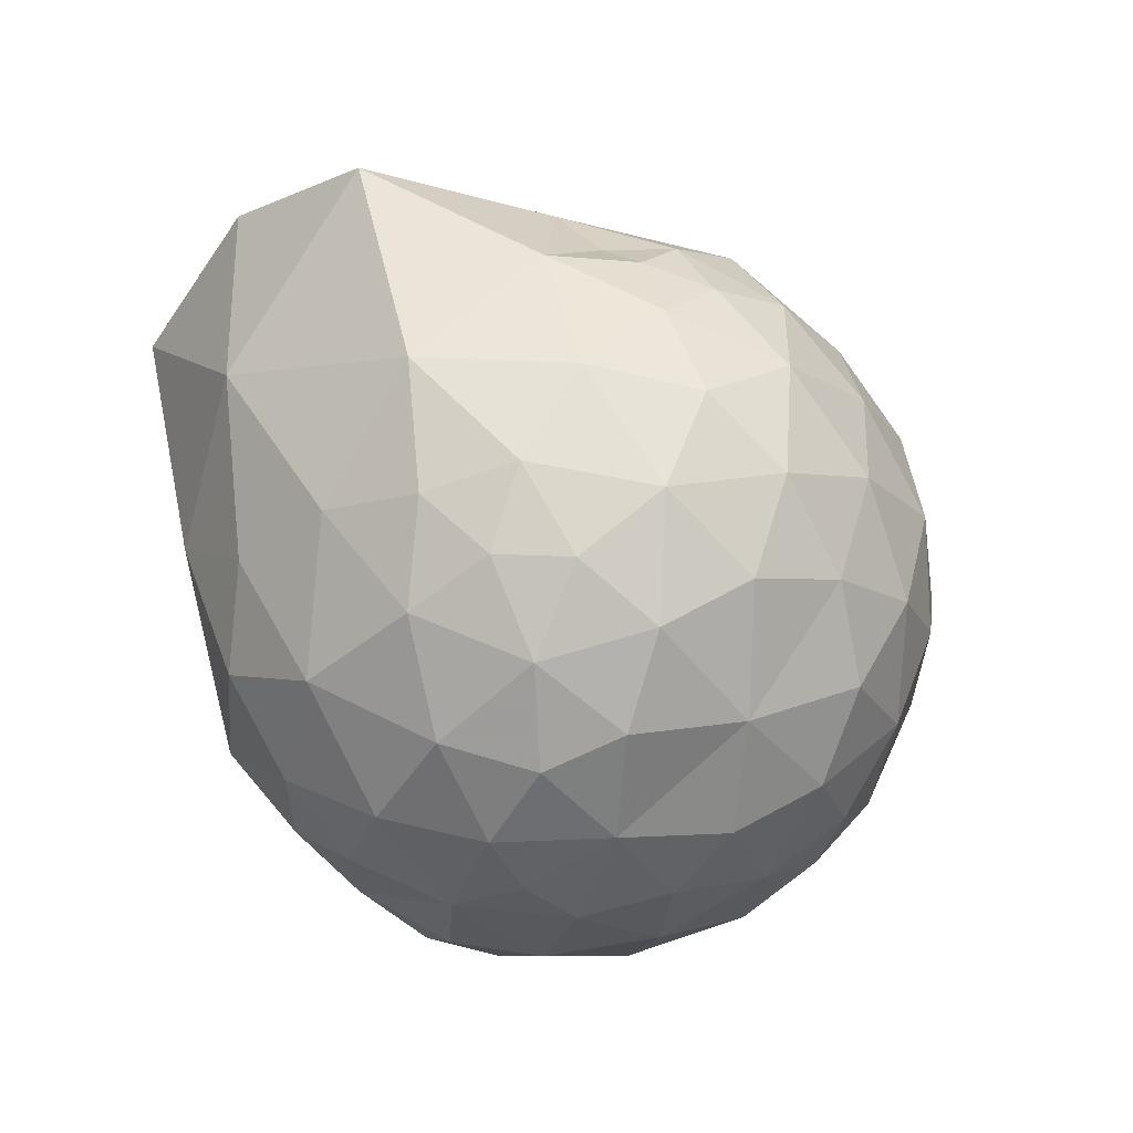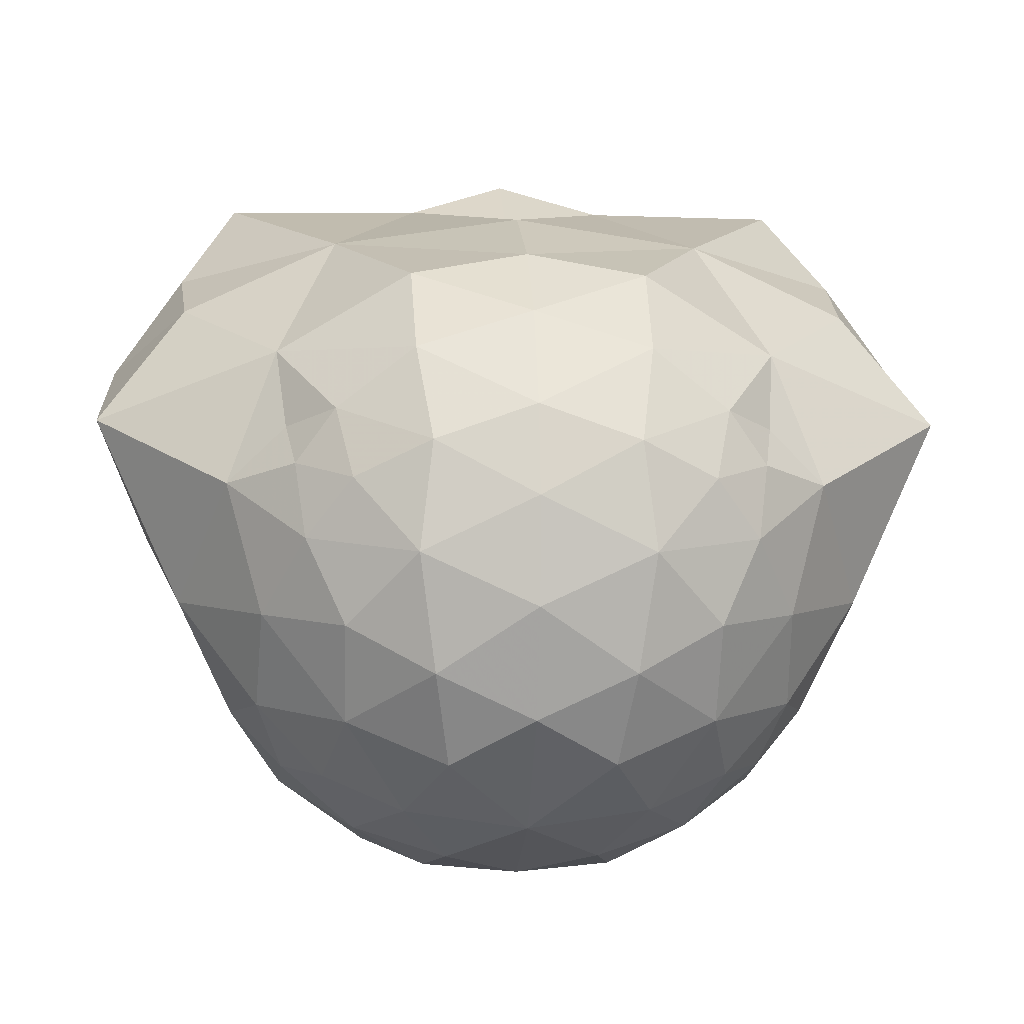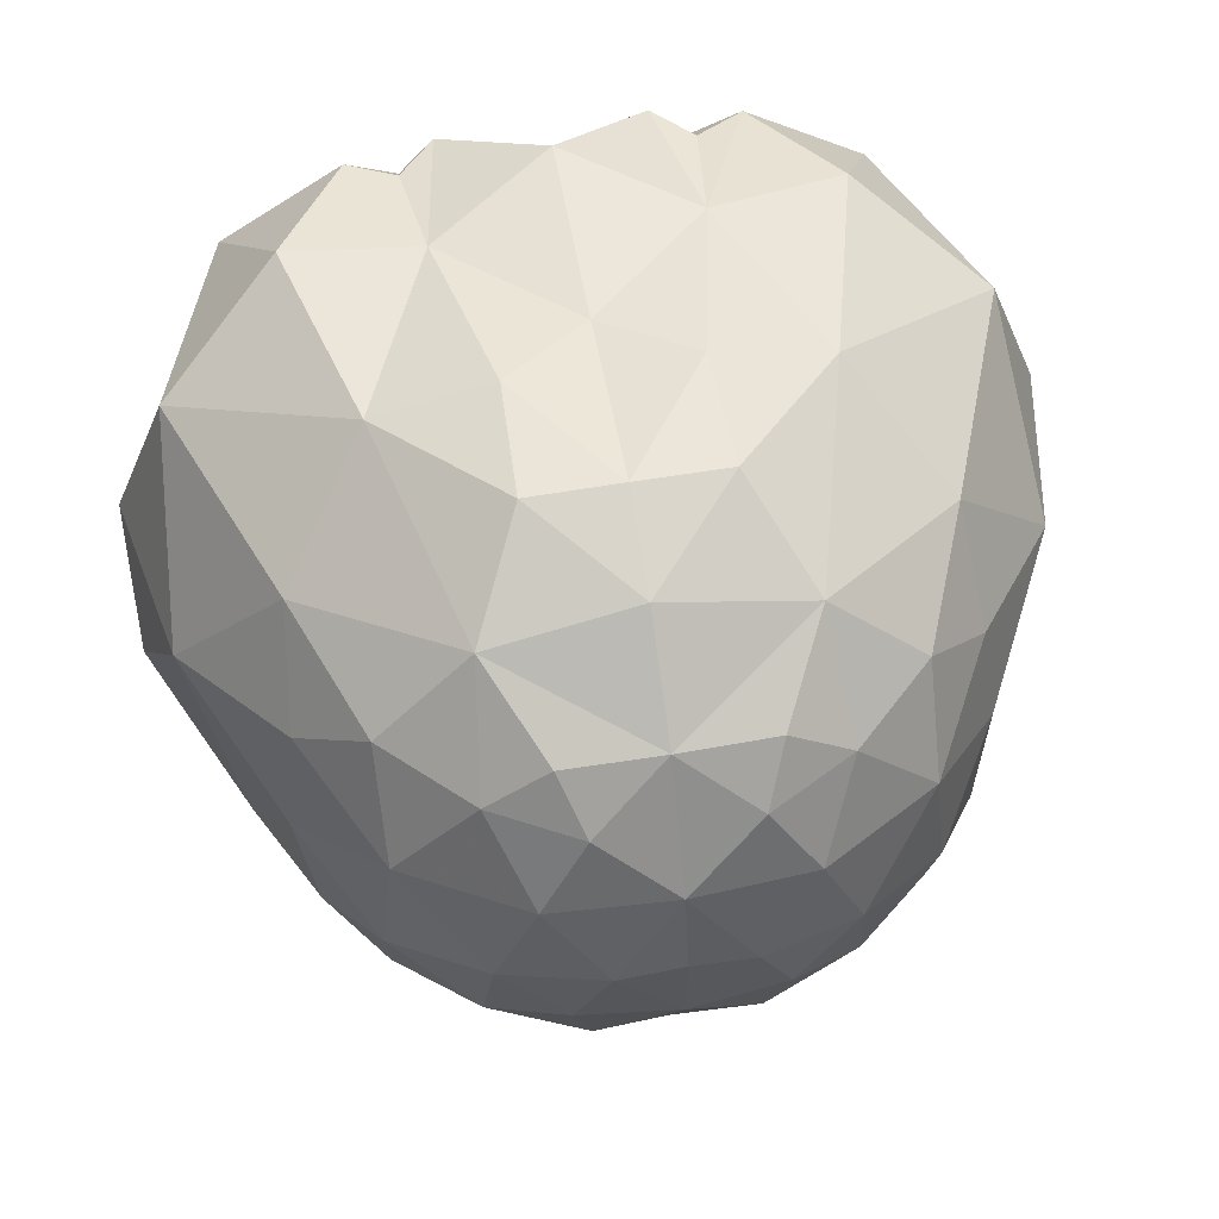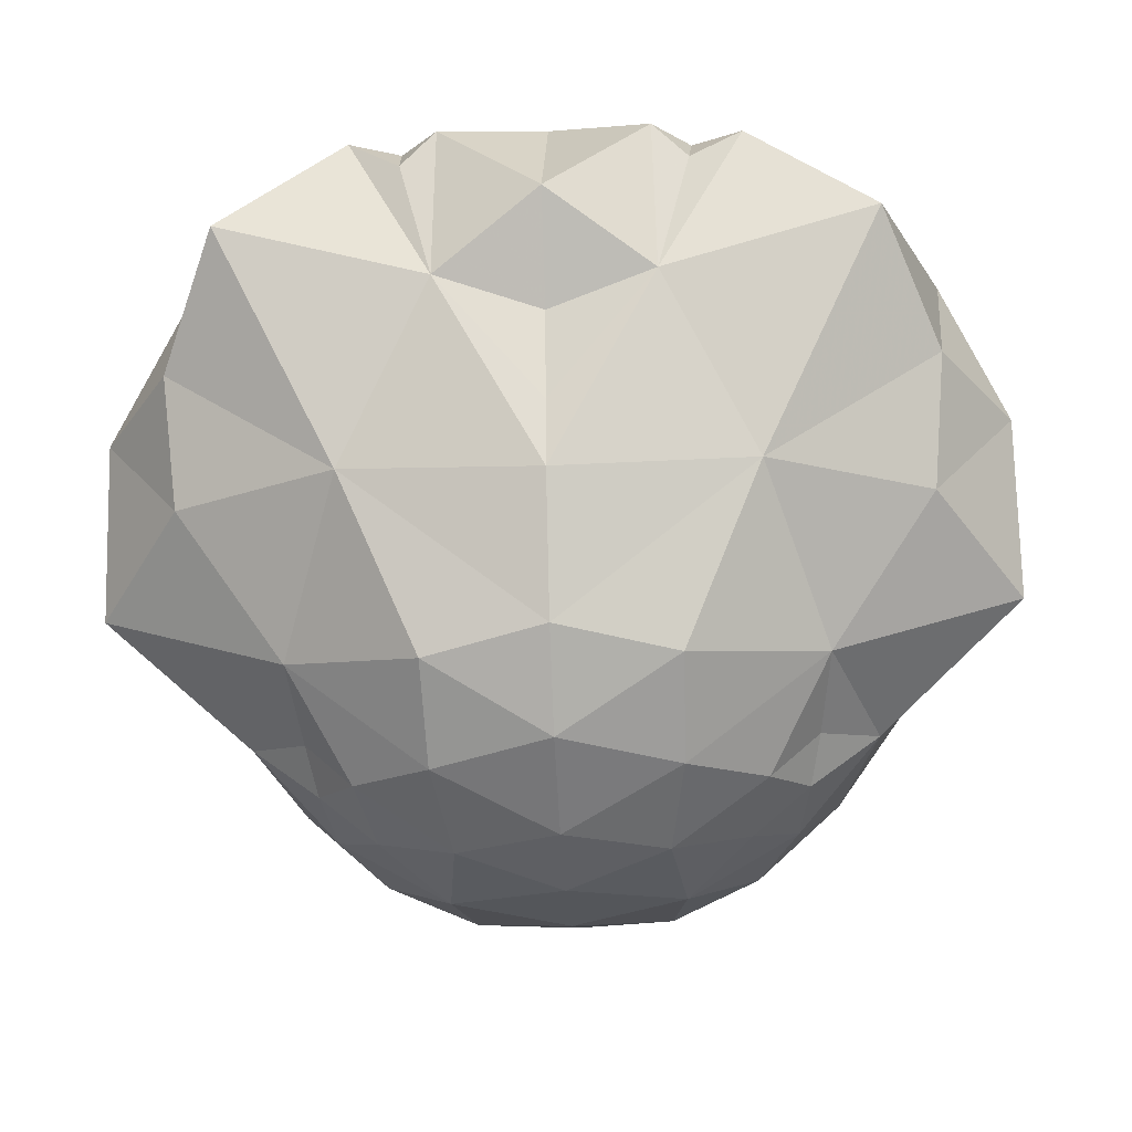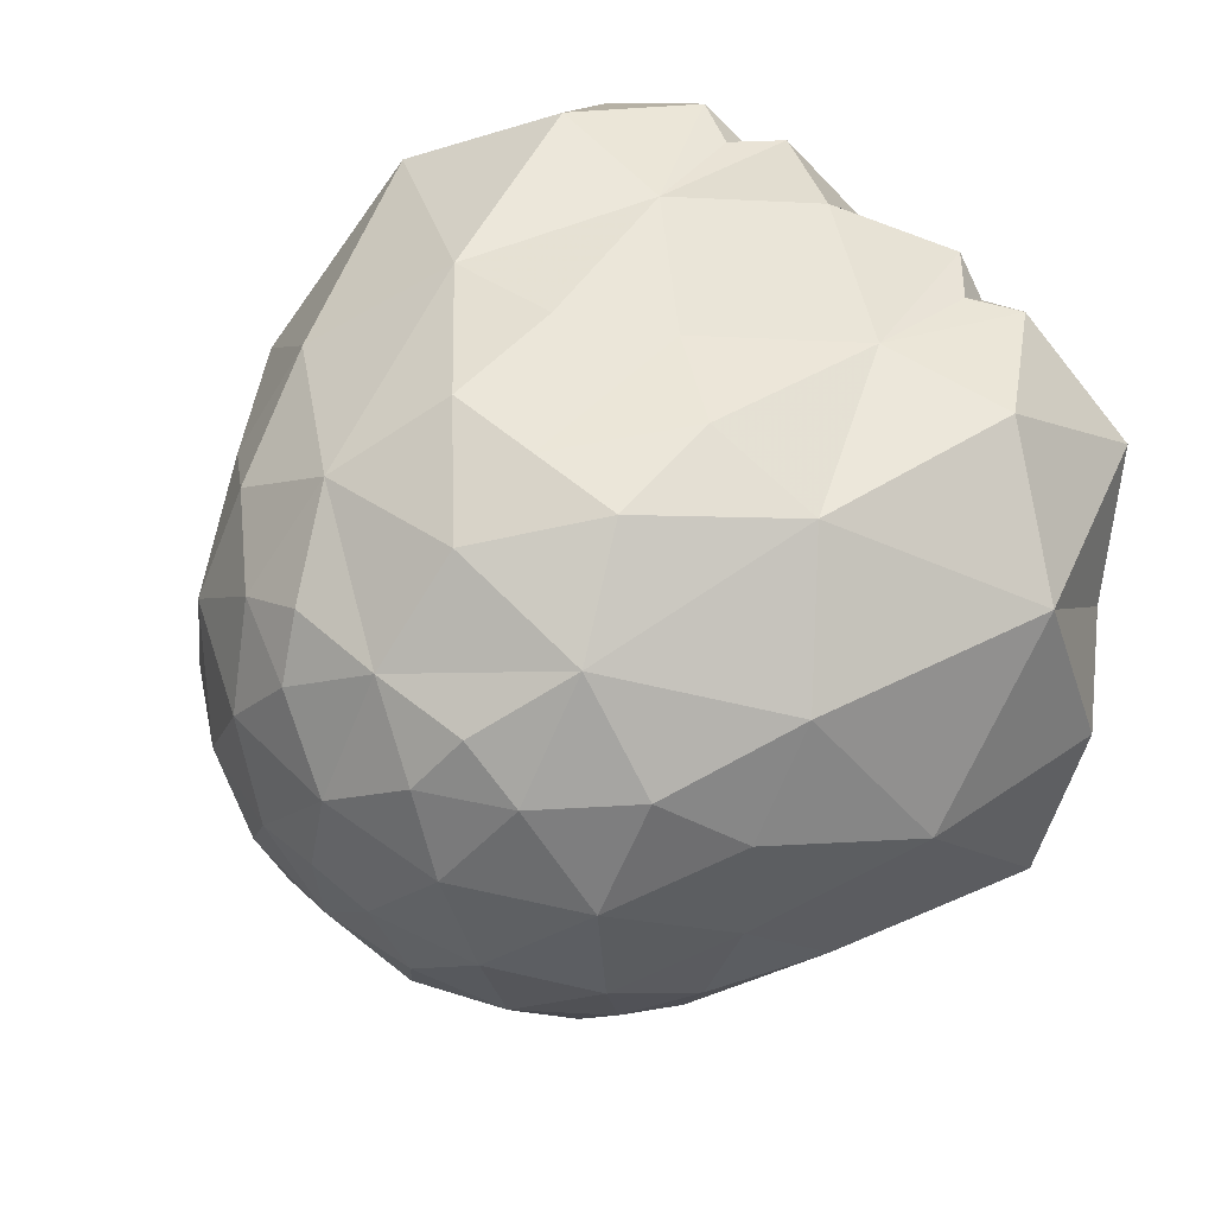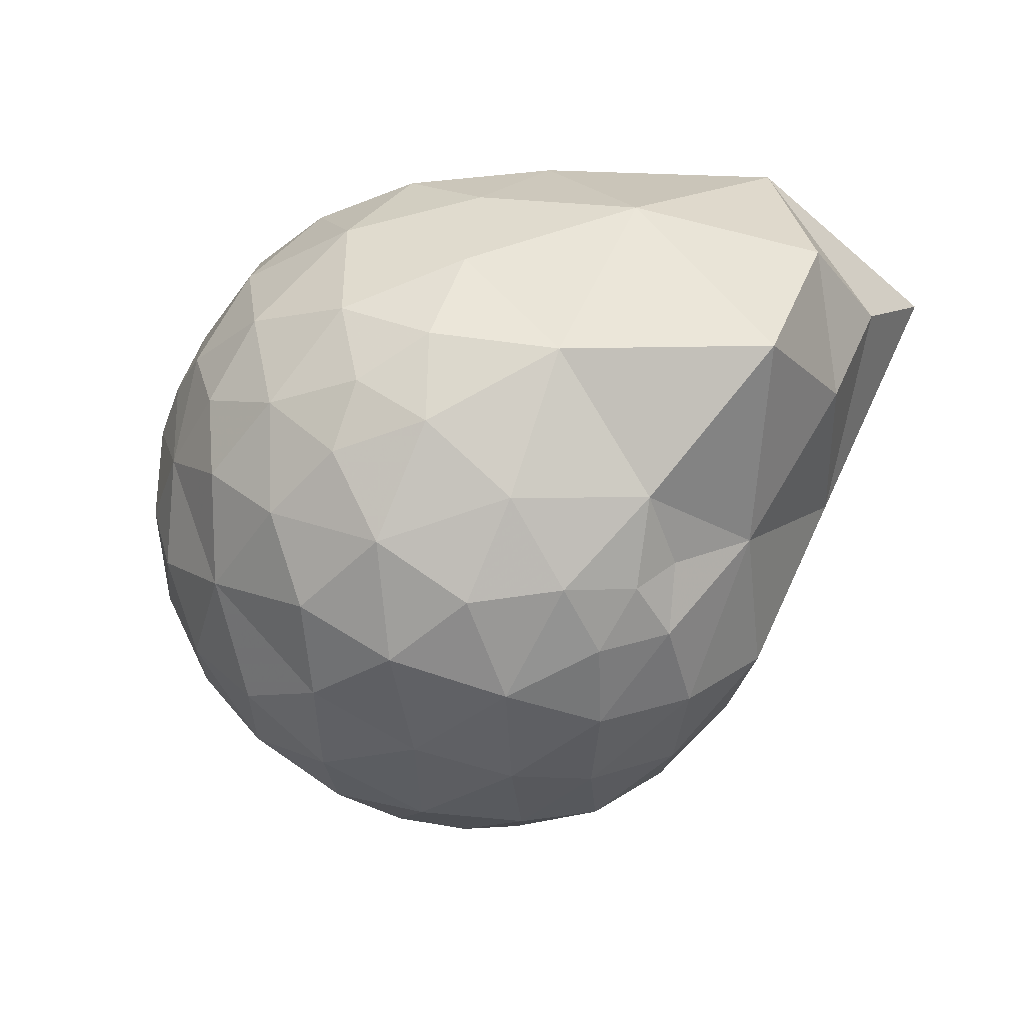
<metadata>
{"format":"obj","ext":"obj","renderer":"f3d","projection":"perspective","resolution":1024,"background":"white","views":[{"elev":-47.3,"azim":-52.8,"up":"+Z"},{"elev":-2.8,"azim":-4.5,"up":"+Z"},{"elev":58.7,"azim":170.1,"up":"+Y"},{"elev":-28.7,"azim":3.3,"up":"+Y"},{"elev":57.9,"azim":-138.8,"up":"+Y"},{"elev":-39.4,"azim":-112.8,"up":"+Y"}]}
</metadata>
<code>
v 0.888 0.06922 -0.4179
v 0 -0.5597 -0.815
v 0 0.3596 -0.9236
v 0 0.9643 -0.1594
v 0 0.2379 1.009
v 0 -0.1583 -0.975
v 0 -0.8529 -0.5045
v 0.5399 -0.144 0.8897
v 0 0.1264 -0.9878
v 0 0.8979 0.3585
v 0 0.8844 -0.4341
v 0.4549 0.03827 -0.8894
v 0.8476 0.3835 -0.3578
v 0.4027 0.8027 -0.448
v 0 -0.01108 0.983
v 0 0.5027 1.183
v 0.9858 -0.1334 0.683
v 0.8612 0.4781 1.087
v 0 -0.9632 -0.1996
v 0.4933 -0.8574 0.1484
v 0.6212 -0.785 -0.01247
v 0.7589 -0.4449 -0.4726
v 0 -0.9777 0.09652
v 0 -0.9236 0.3449
v 0 0.6786 -0.7128
v 0.1774 0.09479 -0.9803
v 0.2062 0.5303 -0.8248
v 0.3373 0.3258 -0.8869
v 0.5684 0.8705 0.1819
v 0.2547 0.9588 -0.1565
v 0.6611 0.5676 -0.5032
v 0.6621 0.288 -0.6943
v 0.2668 0.6664 -0.7023
v 0.4386 0.5521 -0.7102
v 0.8147 0.6305 -0.1242
v 0 0.8732 0.9241
v 0.279 0.7361 1.115
v 0.3759 0.6425 1.095
v 1.214 0.1628 0.5275
v 1.228 -0.2789 0.3459
v 1.113 0.2318 0.008736
v 0.9902 -0.2751 -0.1806
v 0.2439 0.9537 0.1771
v 1.014 0.1991 0.8178
v 1.052 0.6194 0.4882
v 0.3474 0.8391 0.6903
v 0.5165 0.7394 1.068
v 0.383 0.7515 0.9976
v 0.7151 0.8338 0.7417
v 0.7026 -0.06495 -0.7091
v 0.2193 -0.3551 -0.9103
v 0.3461 -0.5465 -0.7662
v 0.2742 -0.1369 -0.952
v 0.4831 -0.2777 -0.8321
v 0.8412 -0.2033 -0.5002
v 0.2724 -0.8867 -0.3784
v 0.5123 -0.822 -0.2497
v 0.3178 -0.949 -0.05428
v 0.6927 -0.3051 -0.6517
v 0.742 -0.6193 -0.2186
v 0.2308 -0.7478 -0.6287
v 0.5739 -0.4735 -0.6704
v 0.5108 -0.691 -0.5122
v 0 -0.5506 0.8023
v 0 -0.1948 0.9608
v 0 -0.7742 0.6128
v 0.6768 -0.6357 0.3004
v 0.8418 -0.5776 0.1469
v 0.2894 0.3185 1.067
v 0.2812 -0.9282 0.2465
v 0.6497 -0.7385 0.1929
v 0.5399 -0.7739 0.3416
v 0.3236 -0.807 0.5075
v 0.3304 -0.6065 0.7364
v 0.7059 -0.5086 0.5239
f 9 26 6
f 3 26 9
f 3 25 27
f 33 27 25
f 33 34 27
f 34 28 27
f 3 27 28
f 1 50 32
f 50 12 32
f 3 28 26
f 34 32 28
f 26 28 12
f 32 12 28
f 10 43 4
f 10 46 43
f 11 14 25
f 25 14 33
f 4 30 11
f 11 30 14
f 30 29 14
f 4 43 30
f 30 43 29
f 13 32 31
f 31 32 34
f 13 1 32
f 14 31 34
f 14 34 33
f 14 29 35
f 14 35 31
f 13 31 35
f 15 69 5
f 10 36 46
f 16 37 36
f 36 37 46
f 5 69 16
f 16 69 37
f 69 38 37
f 41 13 35
f 8 75 17
f 75 68 40
f 42 40 68
f 17 40 39
f 39 40 41
f 17 75 40
f 13 41 1
f 40 42 41
f 41 42 1
f 41 45 39
f 18 44 45
f 17 39 44
f 45 44 39
f 69 8 18
f 17 44 8
f 18 8 44
f 29 43 46
f 41 35 45
f 35 29 45
f 69 47 38
f 46 48 47
f 37 38 48
f 47 48 38
f 37 48 46
f 29 49 45
f 18 45 49
f 69 18 47
f 46 47 49
f 18 49 47
f 29 46 49
f 53 26 12
f 6 26 53
f 12 50 54
f 54 53 12
f 2 52 61
f 6 51 2
f 51 54 52
f 2 51 52
f 6 53 51
f 51 53 54
f 55 1 42
f 55 42 22
f 22 42 60
f 19 58 23
f 7 56 19
f 19 56 58
f 2 61 7
f 61 63 56
f 7 61 56
f 68 71 21
f 71 20 21
f 63 57 56
f 21 20 58
f 21 58 57
f 57 58 56
f 1 55 50
f 55 22 59
f 55 59 50
f 54 50 59
f 22 60 63
f 21 57 60
f 63 60 57
f 21 60 68
f 54 62 52
f 62 63 52
f 52 63 61
f 22 63 62
f 54 59 62
f 59 22 62
f 67 68 75
f 60 42 68
f 65 64 8
f 74 8 64
f 74 75 8
f 15 65 69
f 65 8 69
f 70 58 20
f 23 70 24
f 23 58 70
f 72 20 71
f 64 66 74
f 24 73 66
f 66 73 74
f 72 73 70
f 24 70 73
f 72 70 20
f 72 75 73
f 73 75 74
f 67 71 68
f 71 67 72
f 75 72 67
v -0.888 0.06922 -0.4179
v -0.5399 -0.144 0.8897
v -0.4549 0.03827 -0.8894
v -0.8476 0.3835 -0.3578
v -0.4027 0.8027 -0.448
v -0.9858 -0.1334 0.683
v -0.8612 0.4781 1.087
v -0.4933 -0.8574 0.1484
v -0.6212 -0.785 -0.01247
v -0.7589 -0.4449 -0.4726
v -0.1774 0.09479 -0.9803
v -0.2062 0.5303 -0.8248
v -0.3373 0.3258 -0.8869
v -0.5684 0.8705 0.1819
v -0.2547 0.9588 -0.1565
v -0.6611 0.5676 -0.5032
v -0.6621 0.288 -0.6943
v -0.2668 0.6664 -0.7023
v -0.4386 0.5521 -0.7102
v -0.8147 0.6305 -0.1242
v -0.279 0.7361 1.115
v -0.3759 0.6425 1.095
v -1.214 0.1628 0.5275
v -1.228 -0.2789 0.3459
v -1.113 0.2318 0.008736
v -0.9902 -0.2751 -0.1806
v -0.2439 0.9537 0.1771
v -1.014 0.1991 0.8178
v -1.052 0.6194 0.4882
v -0.3474 0.8391 0.6903
v -0.5165 0.7394 1.068
v -0.383 0.7515 0.9976
v -0.7151 0.8338 0.7417
v -0.7026 -0.06495 -0.7091
v -0.2193 -0.3551 -0.9103
v -0.3461 -0.5465 -0.7662
v -0.2742 -0.1369 -0.952
v -0.4831 -0.2777 -0.8321
v -0.8412 -0.2033 -0.5002
v -0.2724 -0.8867 -0.3784
v -0.5123 -0.822 -0.2497
v -0.3178 -0.949 -0.05428
v -0.6927 -0.3051 -0.6517
v -0.742 -0.6193 -0.2186
v -0.2308 -0.7478 -0.6287
v -0.5739 -0.4735 -0.6704
v -0.5108 -0.691 -0.5122
v -0.6768 -0.6357 0.3004
v -0.8418 -0.5776 0.1469
v -0.2894 0.3185 1.067
v -0.2812 -0.9282 0.2465
v -0.6497 -0.7385 0.1929
v -0.5399 -0.7739 0.3416
v -0.3236 -0.807 0.5075
v -0.3304 -0.6065 0.7364
v -0.7059 -0.5086 0.5239
f 6 86 9
f 9 86 3
f 87 25 3
f 25 87 93
f 87 94 93
f 87 88 94
f 88 87 3
f 92 109 76
f 92 78 109
f 86 88 3
f 88 92 94
f 78 88 86
f 88 78 92
f 4 102 10
f 102 105 10
f 25 80 11
f 93 80 25
f 11 90 4
f 80 90 11
f 80 89 90
f 90 102 4
f 89 102 90
f 91 92 79
f 94 92 91
f 92 76 79
f 94 91 80
f 93 94 80
f 95 89 80
f 91 95 80
f 95 91 79
f 5 125 15
f 105 36 10
f 36 96 16
f 105 96 36
f 16 125 5
f 96 125 16
f 96 97 125
f 95 79 100
f 81 131 77
f 99 124 131
f 124 99 101
f 98 99 81
f 100 99 98
f 99 131 81
f 76 100 79
f 100 101 99
f 76 101 100
f 98 104 100
f 104 103 82
f 103 98 81
f 98 103 104
f 82 77 125
f 77 103 81
f 103 77 82
f 105 102 89
f 104 95 100
f 104 89 95
f 97 106 125
f 106 107 105
f 107 97 96
f 97 107 106
f 105 107 96
f 104 108 89
f 108 104 82
f 106 82 125
f 108 106 105
f 106 108 82
f 108 105 89
f 78 86 112
f 112 86 6
f 113 109 78
f 78 112 113
f 120 111 2
f 2 110 6
f 111 113 110
f 111 110 2
f 110 112 6
f 113 112 110
f 101 76 114
f 85 101 114
f 119 101 85
f 23 117 19
f 19 115 7
f 117 115 19
f 7 120 2
f 115 122 120
f 115 120 7
f 84 127 124
f 84 83 127
f 115 116 122
f 117 83 84
f 116 117 84
f 115 117 116
f 109 114 76
f 118 85 114
f 109 118 114
f 118 109 113
f 122 119 85
f 119 116 84
f 116 119 122
f 124 119 84
f 111 121 113
f 111 122 121
f 120 122 111
f 121 122 85
f 121 118 113
f 121 85 118
f 131 124 123
f 124 101 119
f 77 64 65
f 64 77 130
f 77 131 130
f 125 65 15
f 125 77 65
f 83 117 126
f 24 126 23
f 126 117 23
f 127 83 128
f 130 66 64
f 66 129 24
f 130 129 66
f 126 129 128
f 129 126 24
f 83 126 128
f 129 131 128
f 130 131 129
f 124 127 123
f 128 123 127
f 123 128 131

</code>
